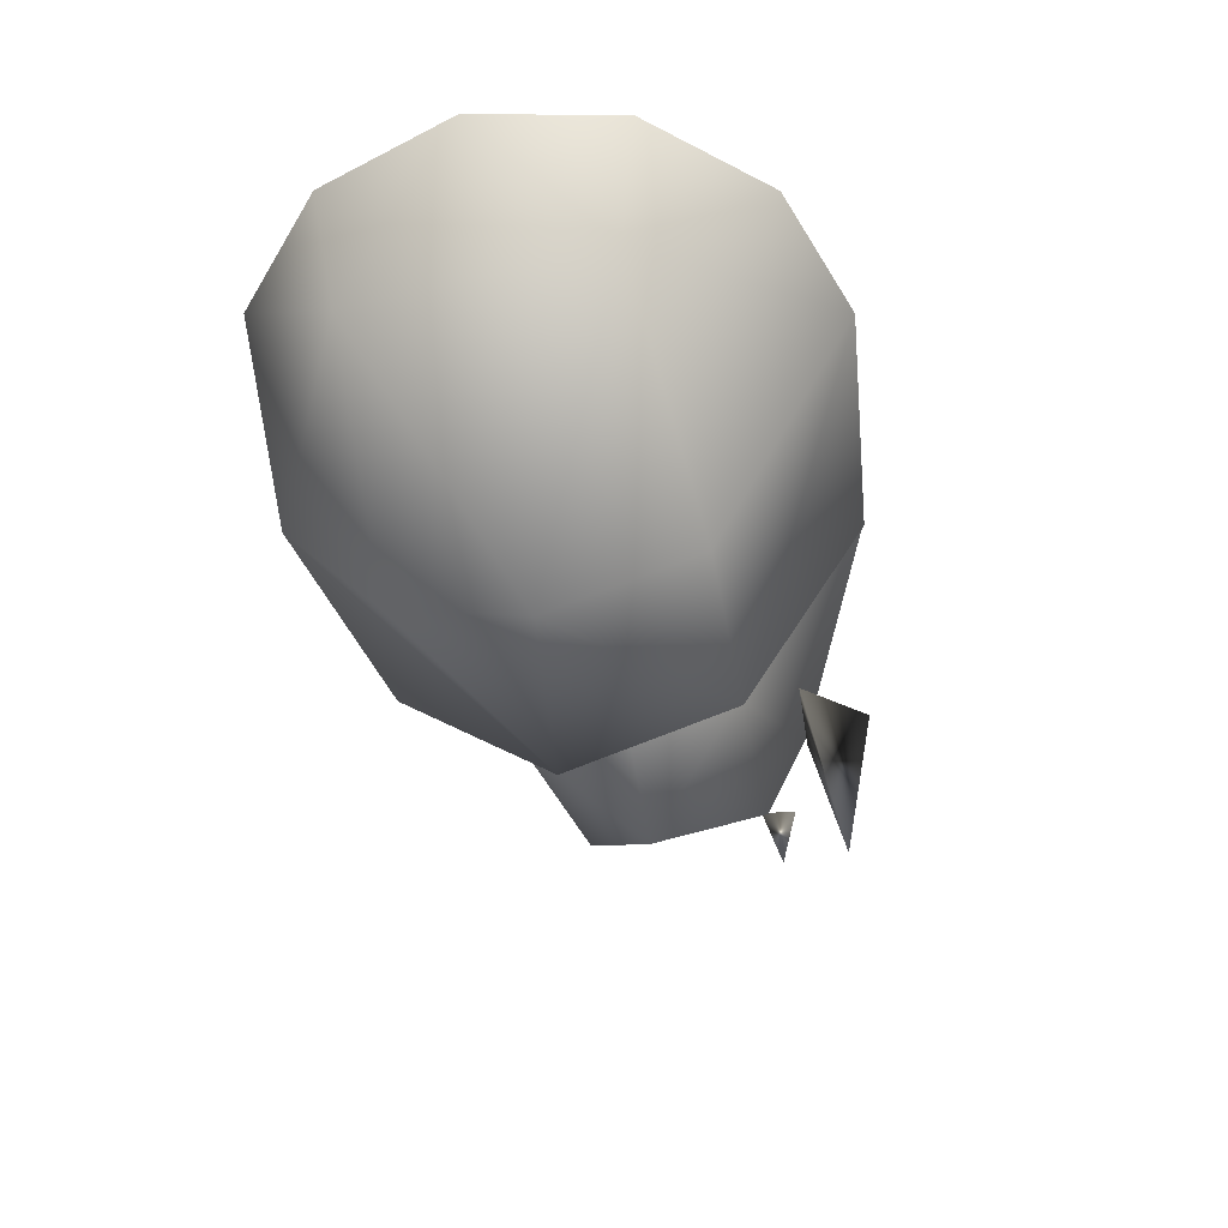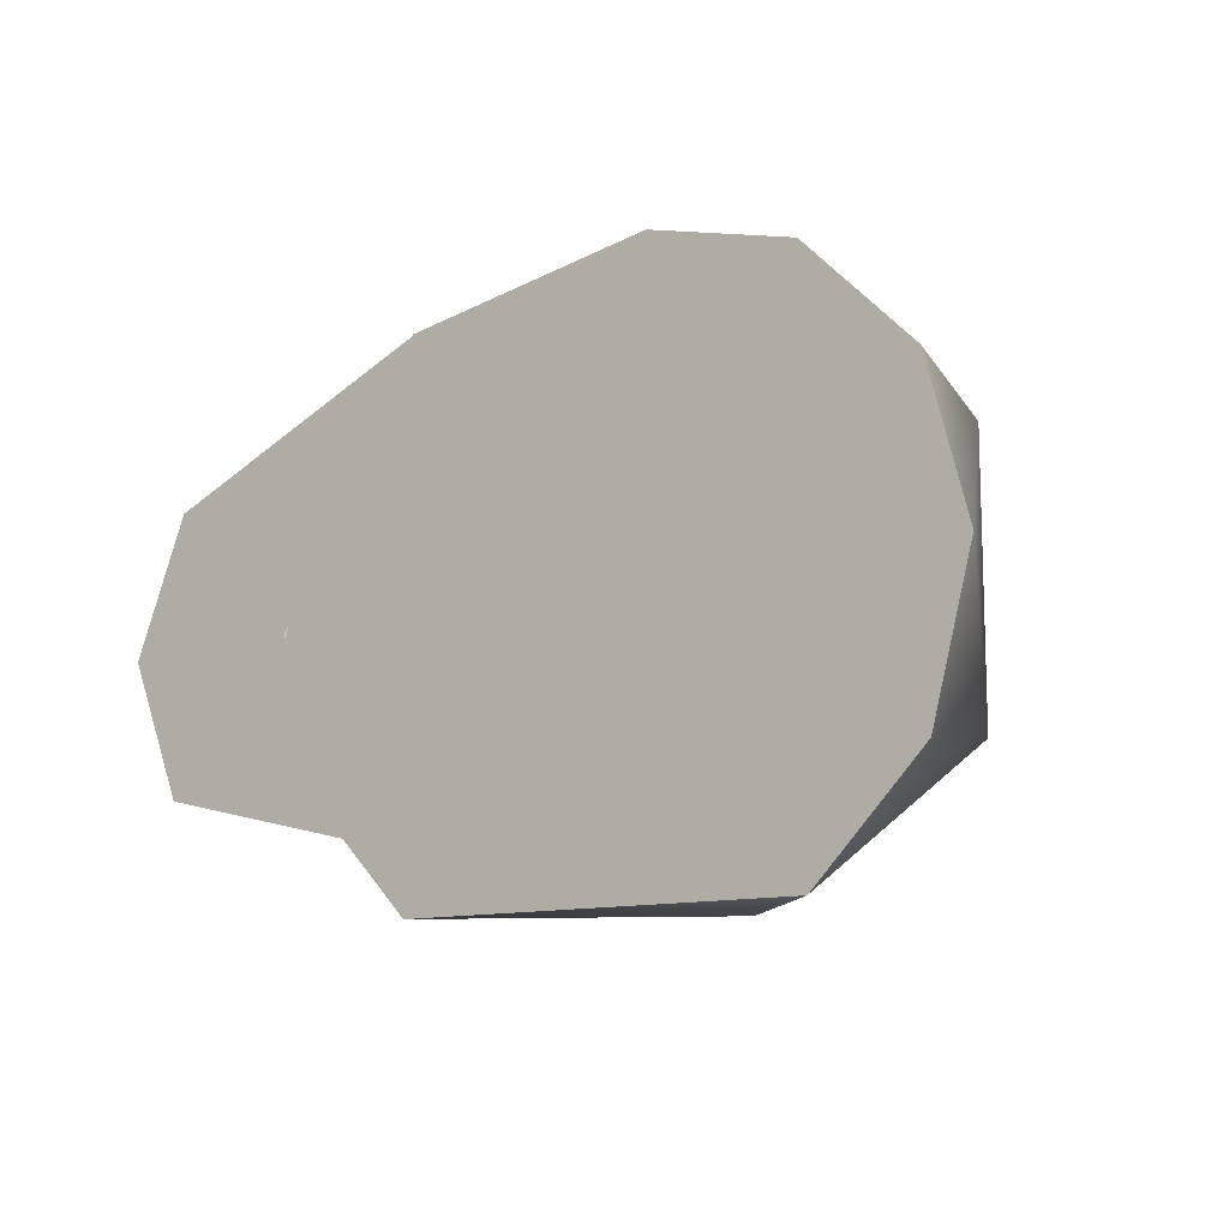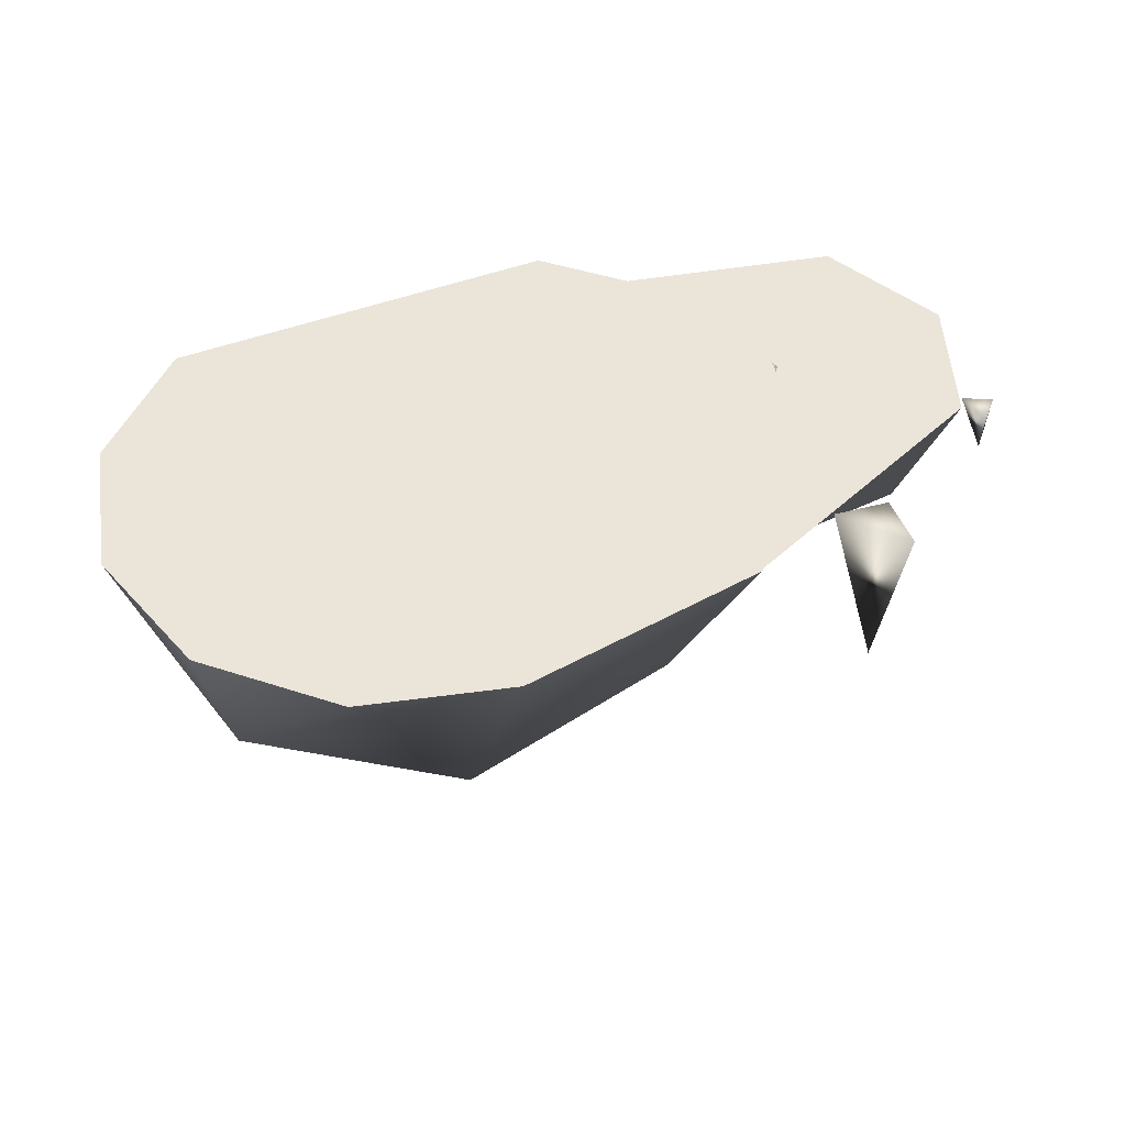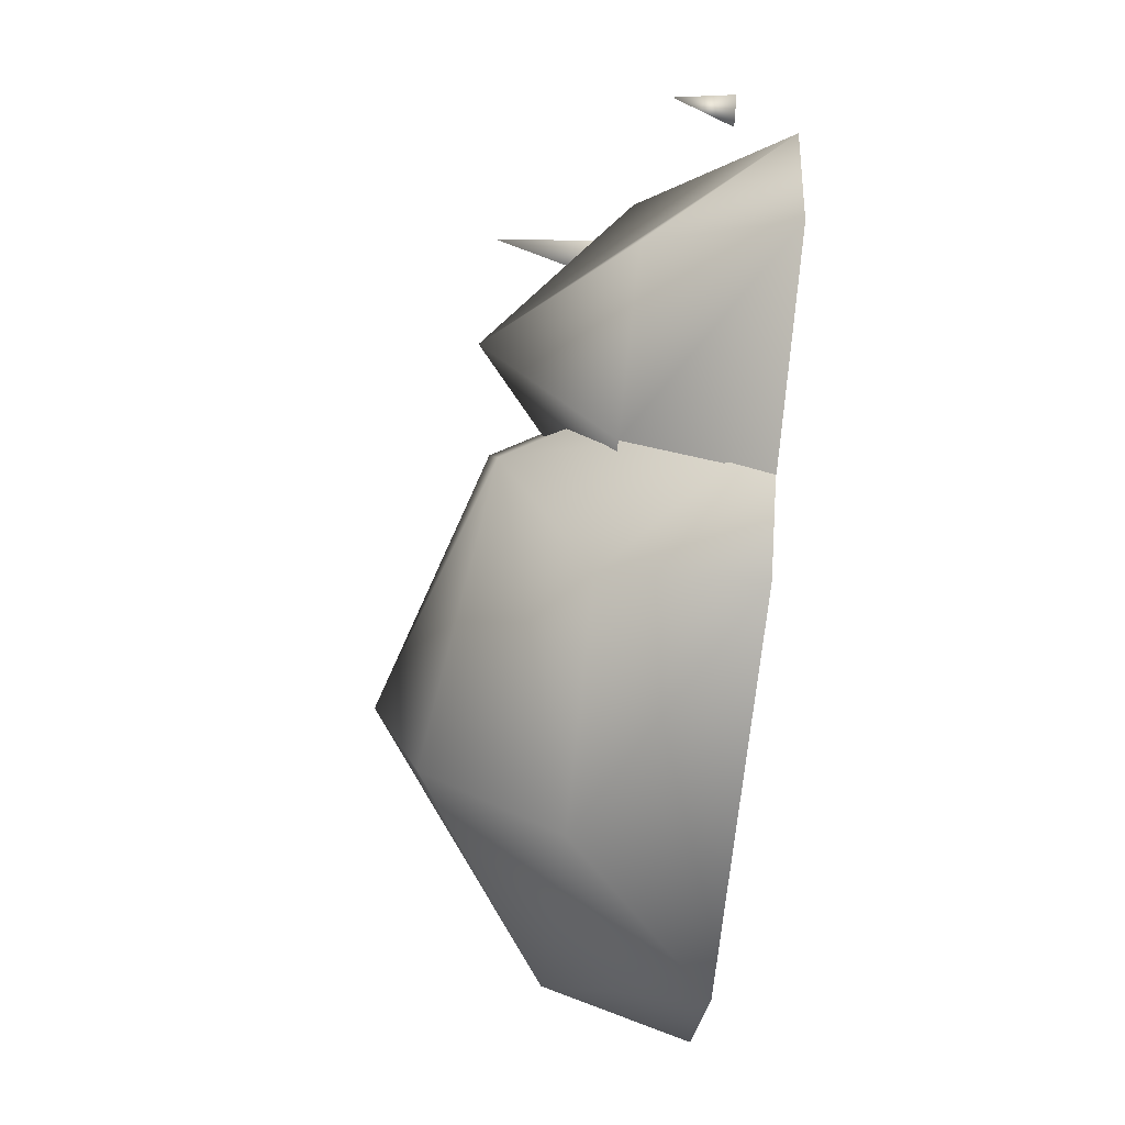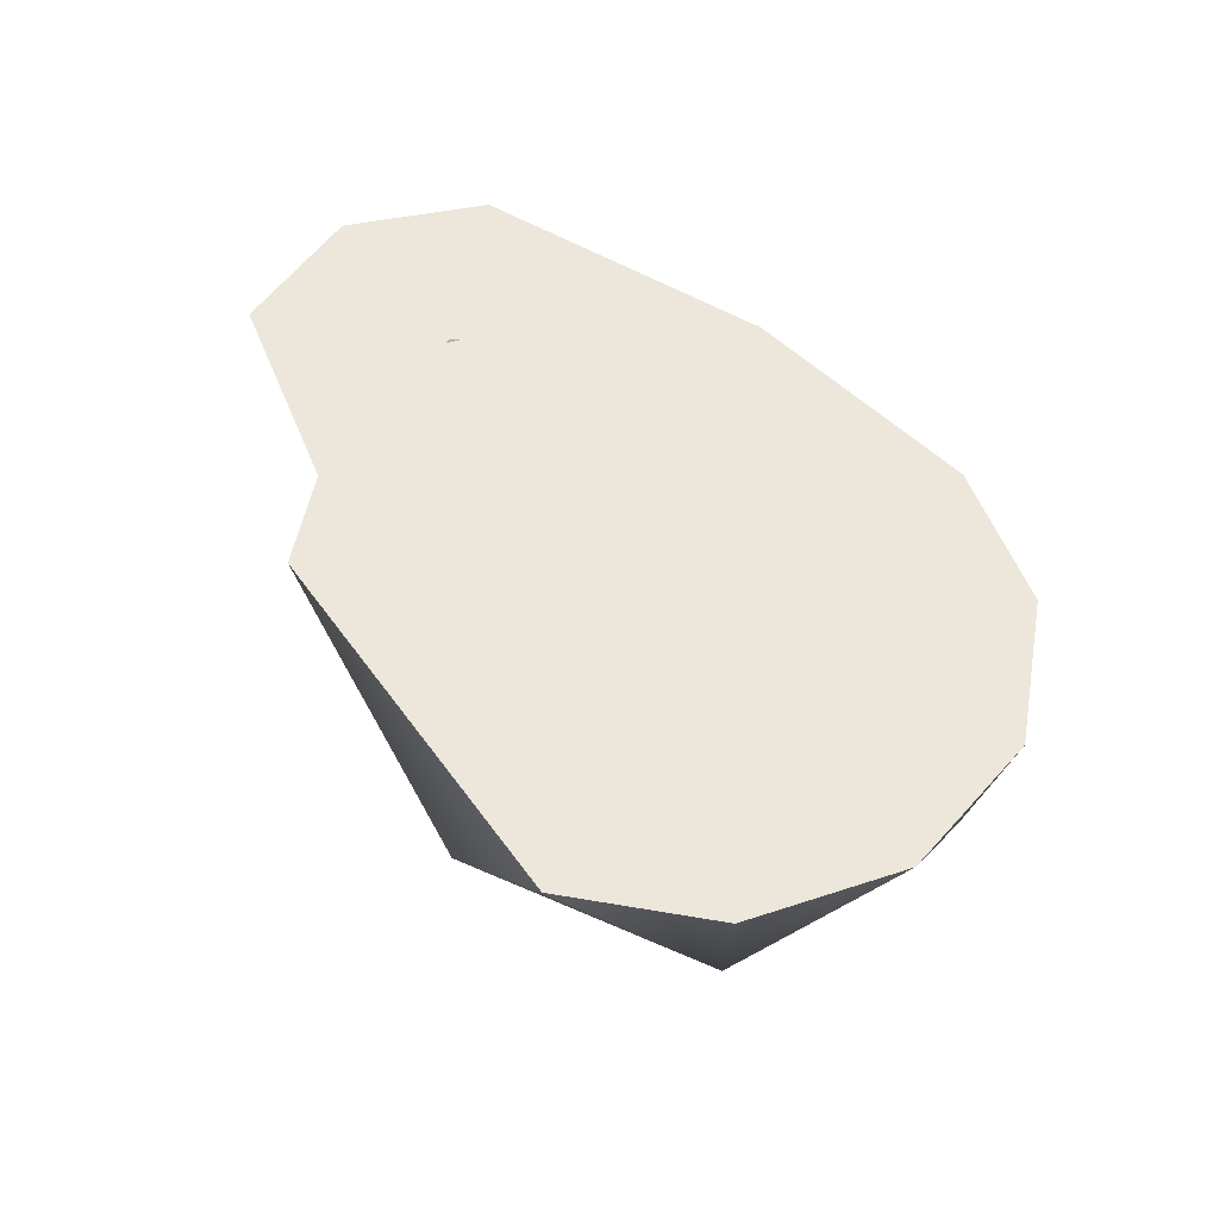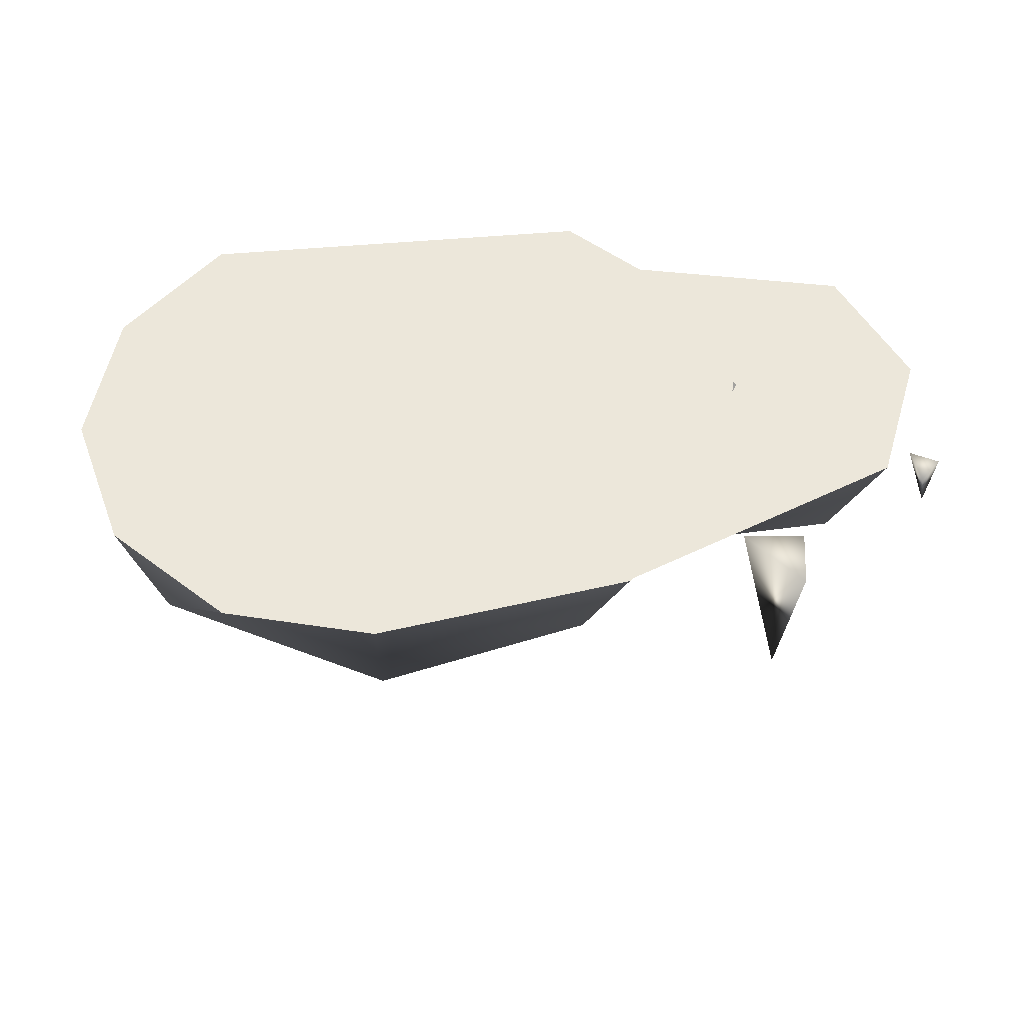
<metadata>
{"format":"obj","ext":"obj","renderer":"f3d","projection":"perspective","resolution":1024,"background":"white","views":[{"elev":-48.1,"azim":-75.1,"up":"+Y"},{"elev":-11.3,"azim":-142.6,"up":"+Z"},{"elev":45.2,"azim":-24.1,"up":"+Y"},{"elev":-71.5,"azim":83.9,"up":"+Z"},{"elev":52.3,"azim":-124.5,"up":"+Y"},{"elev":50.7,"azim":-5.6,"up":"+Y"}]}
</metadata>
<code>
v -23.51 36.81 -23.21
v -23.51 36.81 23.21
v 22.77 36.81 13.4
v 38.93 36.85 12.3
v 19.55 36.85 -16.65
v 12.67 36.85 23.19
v 22.77 36.81 -13.4
v -36.91 36.81 0
v 38.93 36.85 -12.3
v 12.96 36.81 23.21
v 44.02 36.85 0
v 12.96 36.81 -23.21
v 26.55 36.85 0.3929
v -33.32 36.81 13.4
v 26.36 36.81 0
v -10.19 36.81 26.8
v -33.32 36.81 -13.4
v -10.16 6.324 -0.6875
v 22.77 36.81 13.4
v -23.51 36.81 23.21
v -23.51 36.81 -23.21
v 19.62 24.49 -11.55
v 12.67 36.85 23.19
v 19.55 36.85 -16.65
v 38.93 36.85 12.3
v 22.77 36.81 -13.4
v -36.91 36.81 0
v 38.93 36.85 -12.3
v 23.62 12.39 0
v 10.76 14.18 11.4
v 15.66 14.98 -6.3
v 19.75 24.49 9.429
v 8.653 24.99 0
v -30.21 23.39 11.6
v -30.21 23.39 -11.6
v -10.11 23.39 -23.21
v 12.96 36.81 23.21
v -10.11 9.914 13.4
v 44.02 36.85 0
v 12.96 36.81 -23.21
v -33.32 36.81 13.4
v 26.36 36.81 0
v -10.19 36.81 26.8
v 11.16 23.39 -20.1
v -33.32 36.81 -13.4
v -10.11 10.91 -13.4
v 35.32 24.49 -8.7
v 35.32 24.49 8.7
v 44.88 26.7 8.278
v 45.71 32.1 8.08
v 43.64 32.04 10.08
v 43.13 32.13 6.736
v 29.63 12.72 16.67
v 30.47 30.16 19.86
v 25.52 30.43 14.12
v 31.66 29.02 13.54
g Regroup00
f 1 16 10
f 13 6 4
f 3 15 1
f 1 8 14
f 13 4 11
f 3 1 10
f 9 13 11
f 7 12 1
f 5 13 9
f 2 1 14
f 7 1 15
f 2 16 1
f 8 1 17
g Regroup01
f 18 34 35
f 30 43 38
f 46 36 31
f 29 48 32
f 39 48 29
f 30 18 31
f 36 46 35
f 24 28 22
f 22 29 33
f 22 47 29
f 19 30 31
f 37 43 30
f 44 31 36
f 42 19 31
f 23 32 25
f 32 33 29
f 43 34 38
f 41 27 34
f 27 35 34
f 45 21 35
f 21 36 35
f 21 40 36
f 19 37 30
f 18 38 34
f 18 30 38
f 47 39 29
f 26 31 44
f 20 41 34
f 26 42 31
f 20 34 43
f 40 44 36
f 40 26 44
f 27 45 35
f 18 46 31
f 18 35 46
f 28 47 22
f 28 39 47
f 25 48 39
f 25 32 48
g Sphere07
f 50 52 51
f 49 50 51
f 49 51 52
f 49 52 50
g Duplicate03
f 56 55 54
f 56 54 53
f 53 54 55
f 55 56 53

</code>
